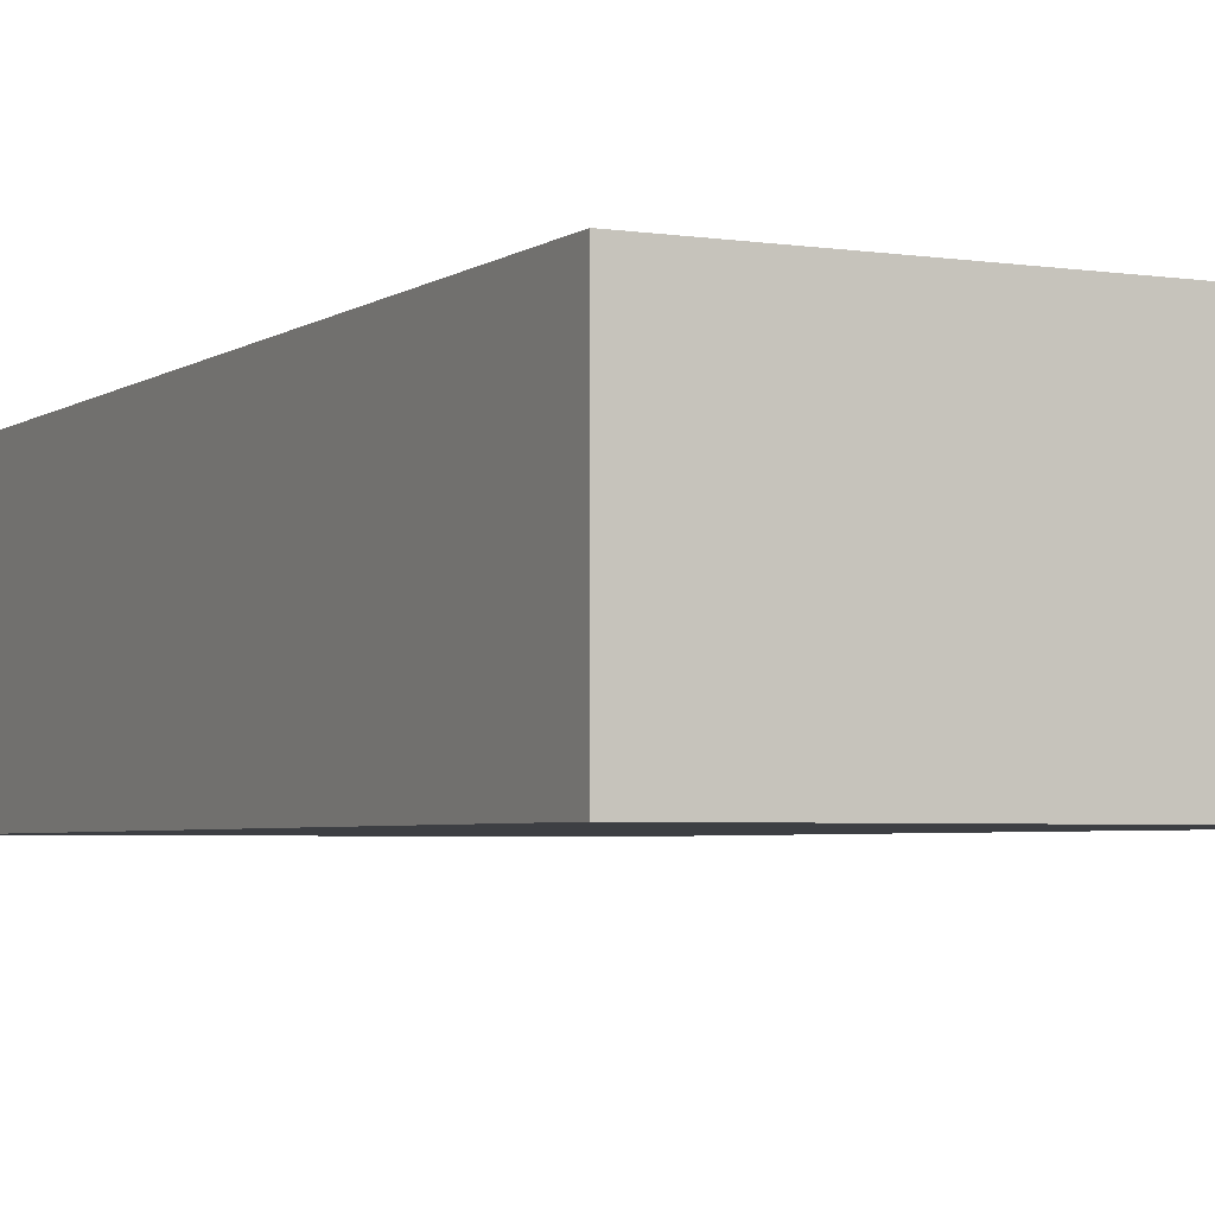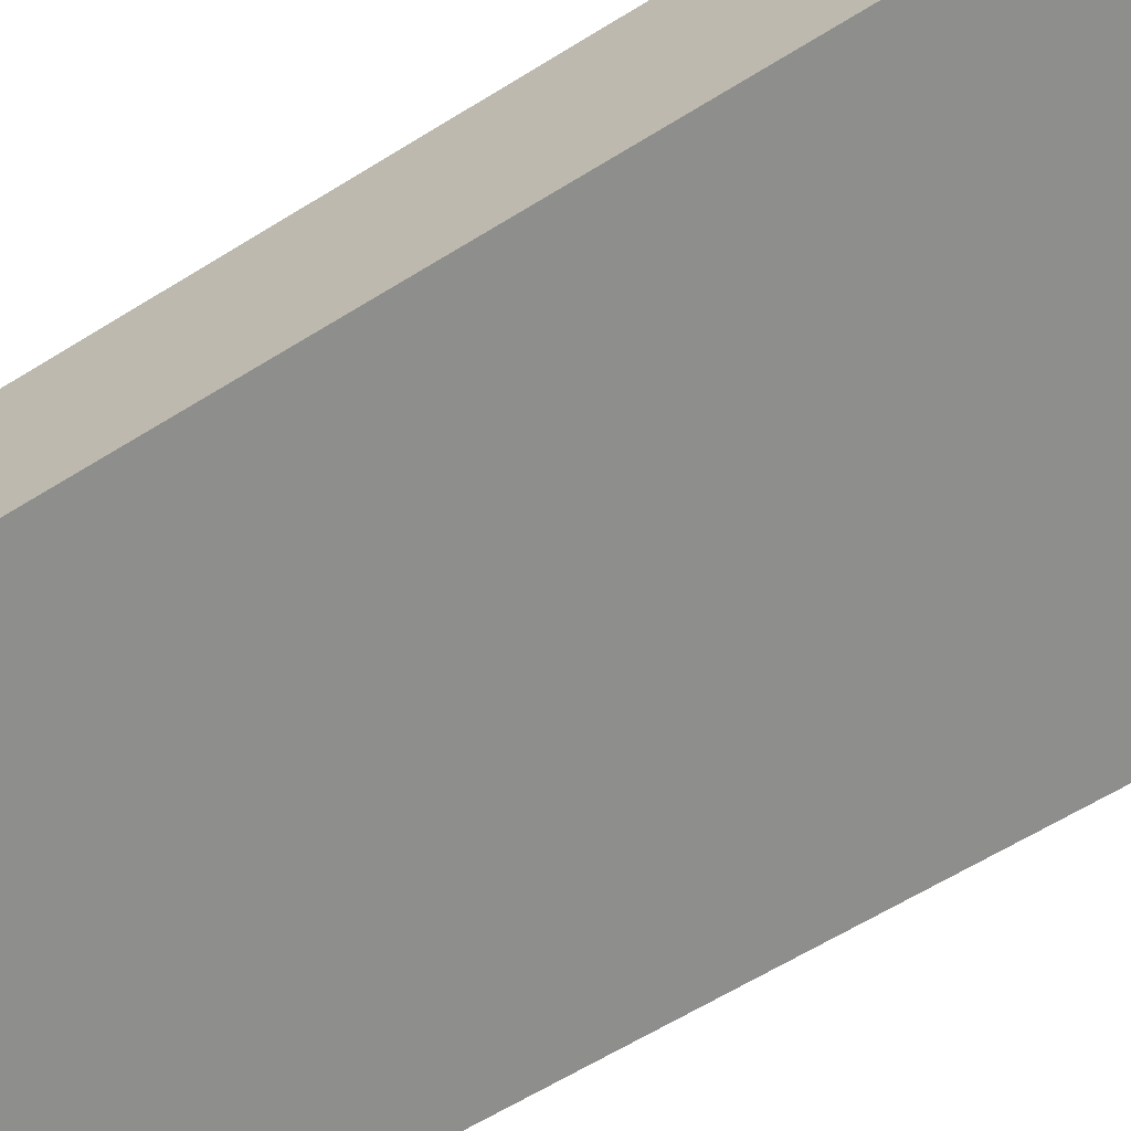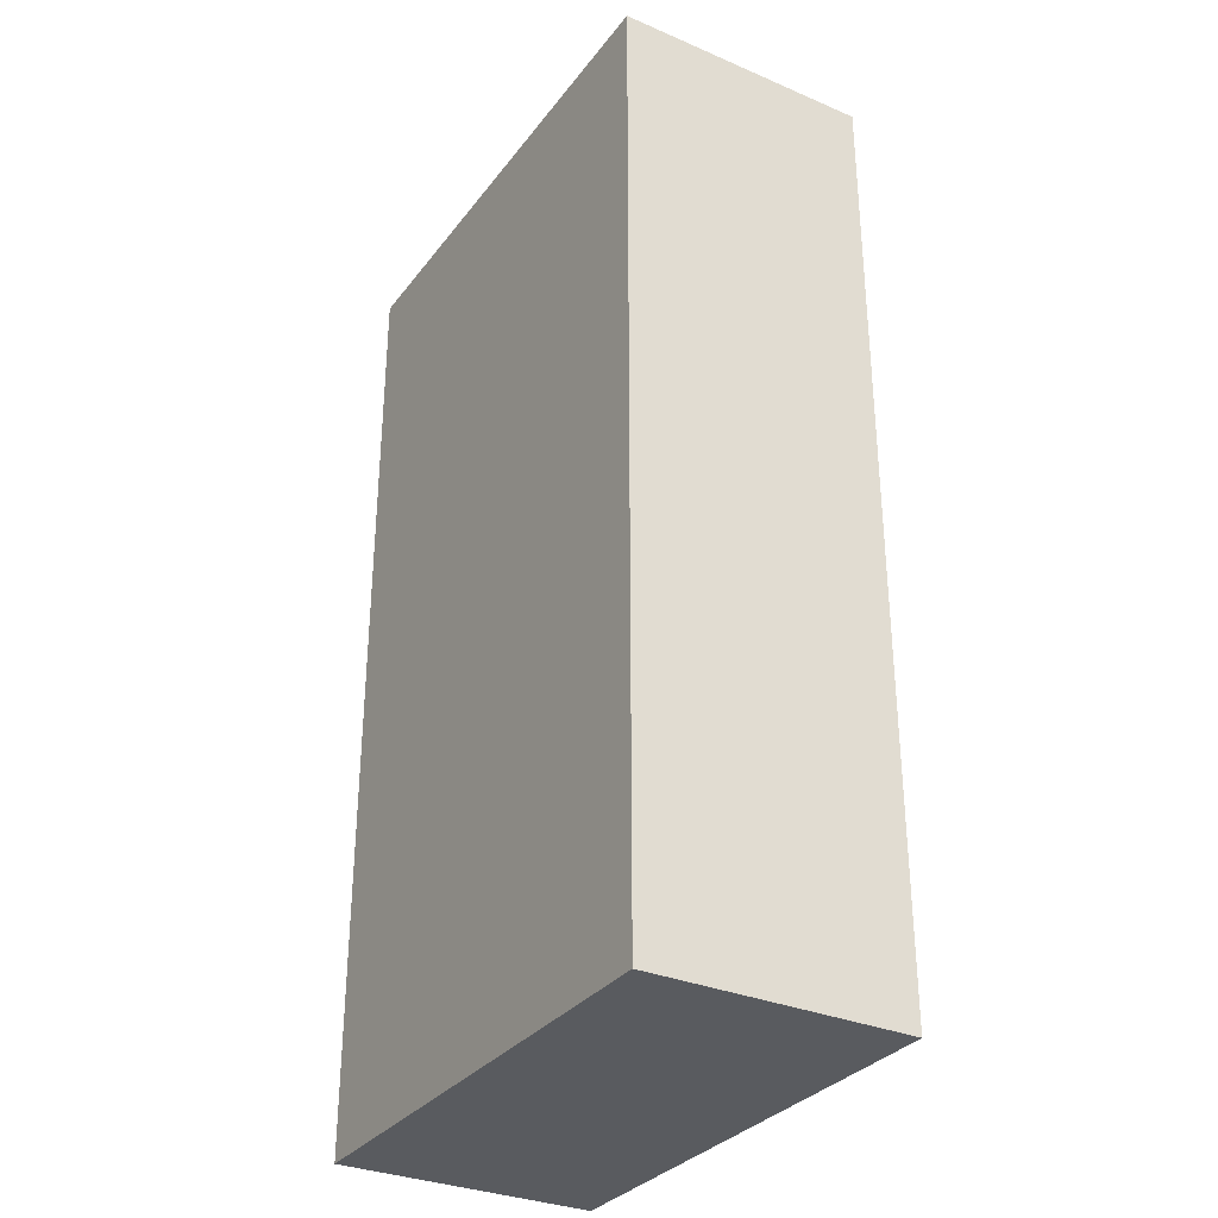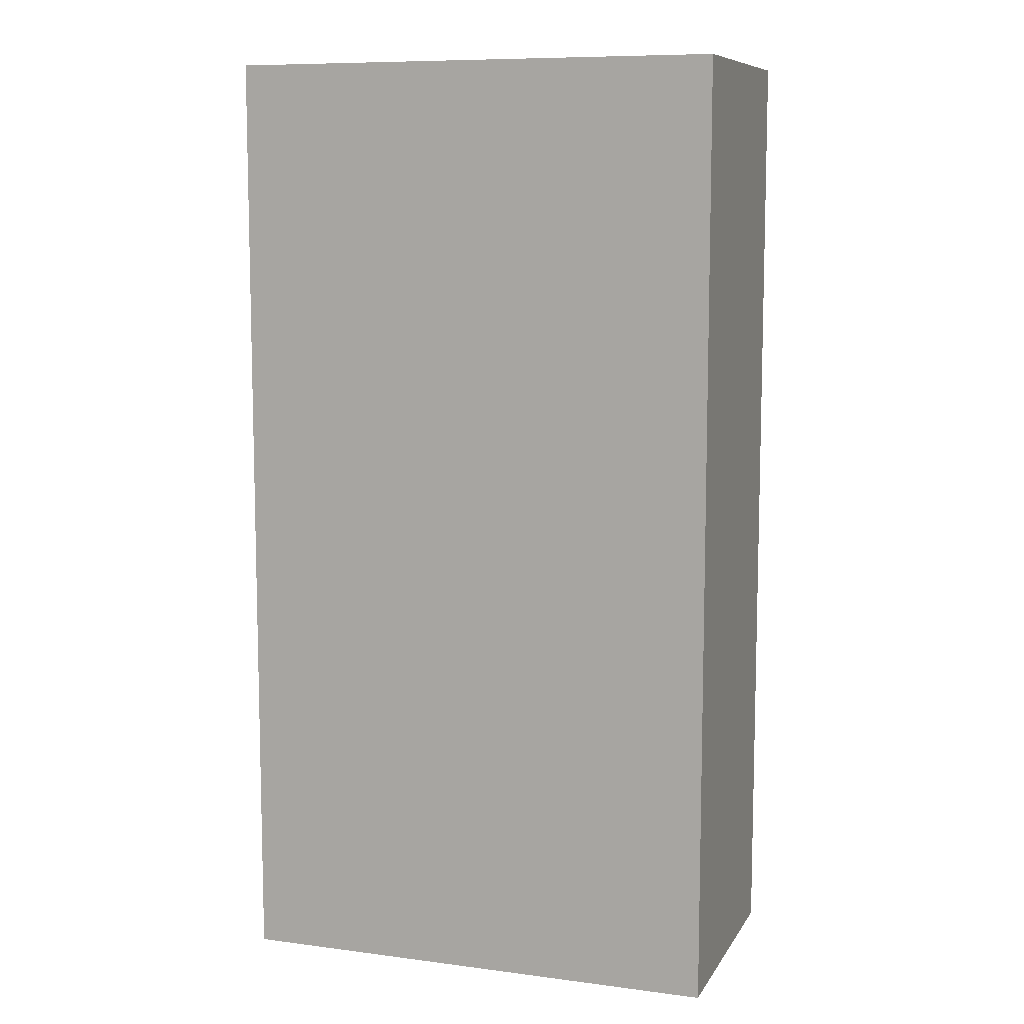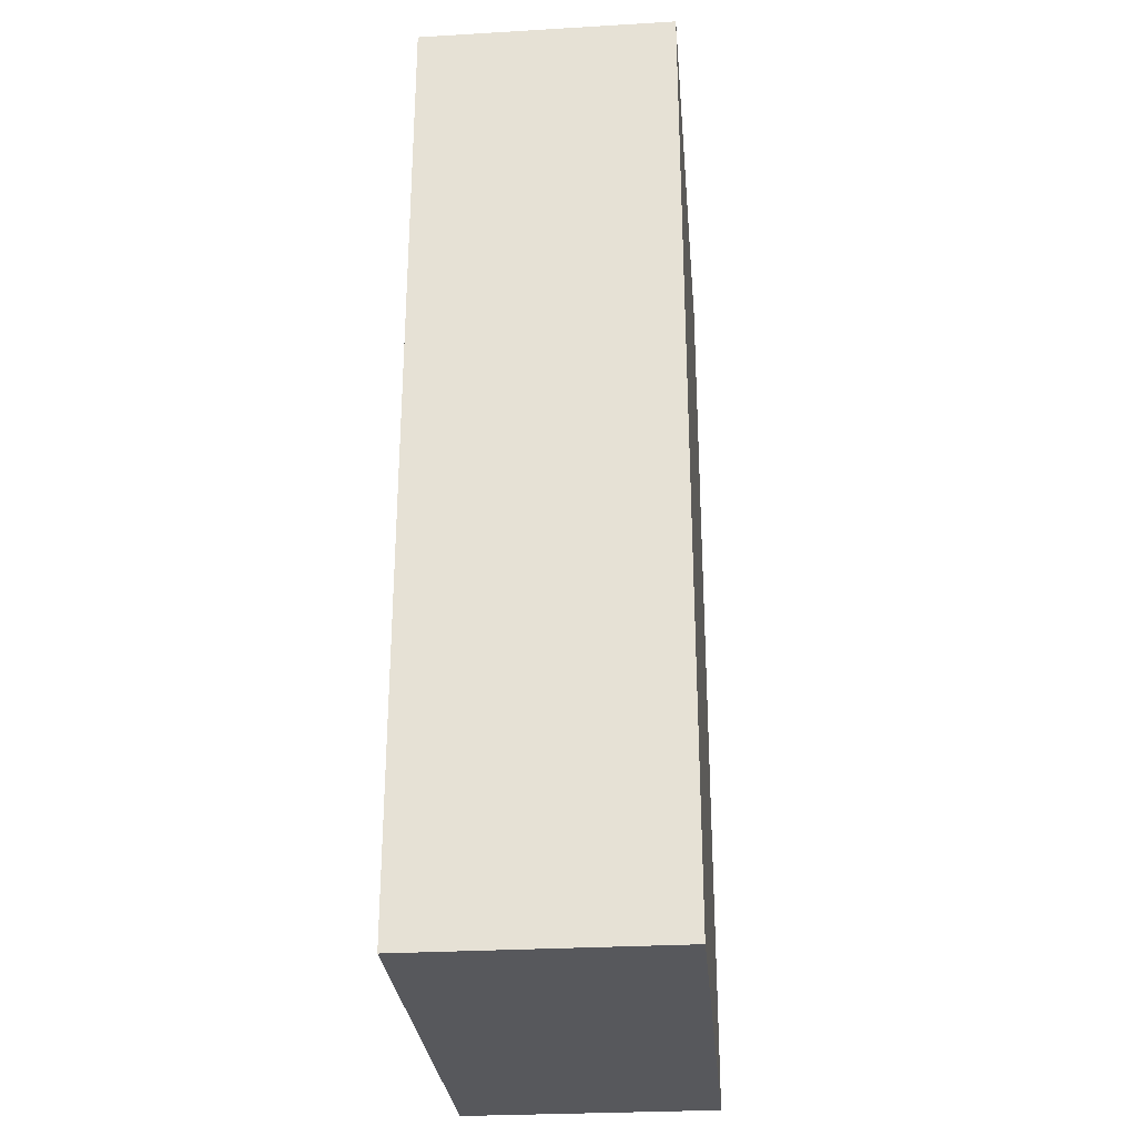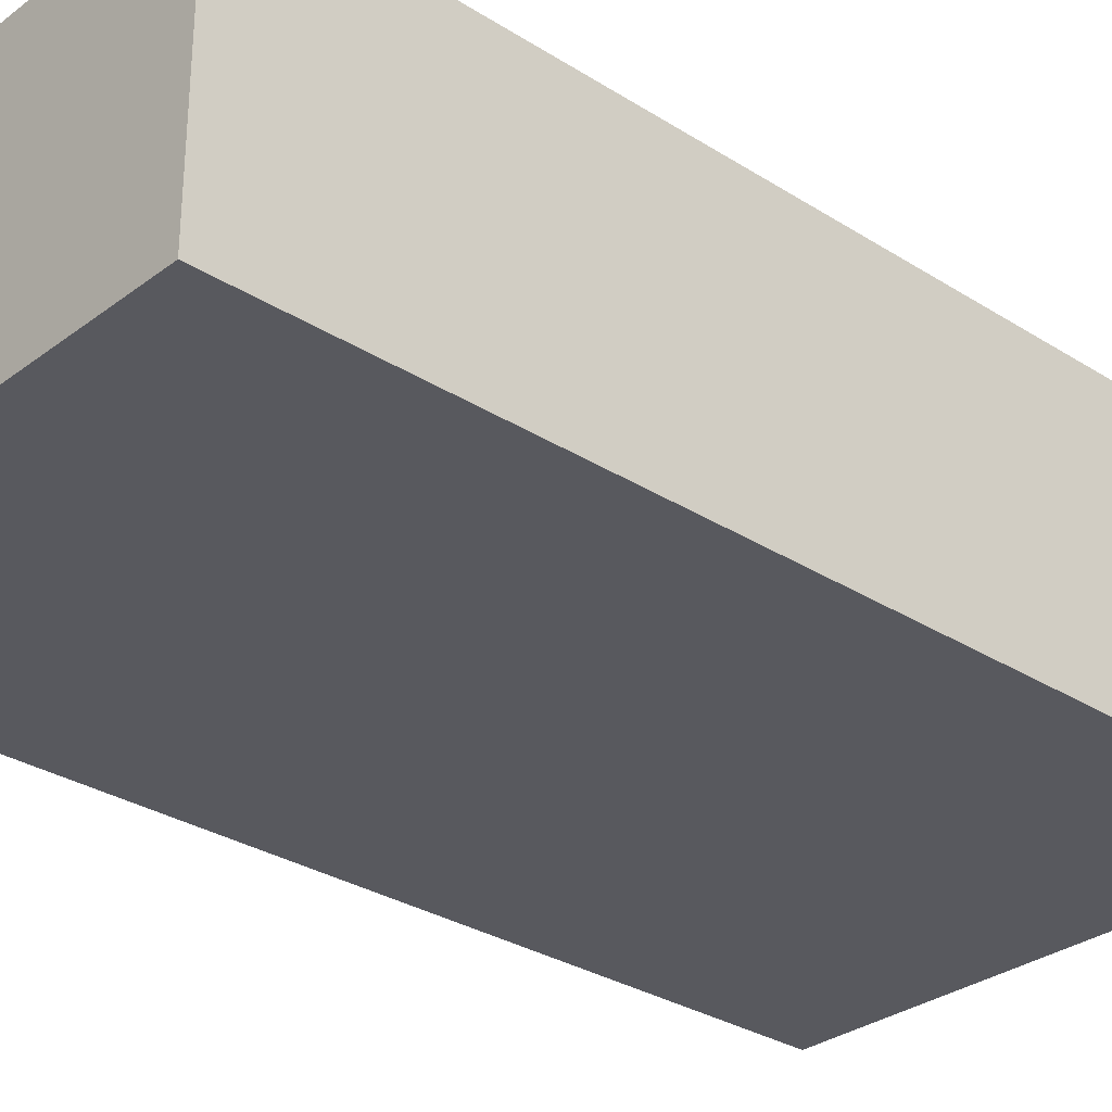
<metadata>
{"format":"obj","ext":"obj","renderer":"f3d","projection":"perspective","resolution":1024,"background":"white","views":[{"elev":-3.9,"azim":153.3,"up":"+Y"},{"elev":-64.9,"azim":121.7,"up":"+Y"},{"elev":-32.0,"azim":59.1,"up":"+Z"},{"elev":9.1,"azim":19.1,"up":"+Z"},{"elev":-28.8,"azim":95.0,"up":"+Z"},{"elev":-30.3,"azim":47.4,"up":"+Y"}]}
</metadata>
<code>
v 0.204 -0.2039 0.4922
v 0.204 -0.2039 -0.2348
v 0.204 -0.006973 0.4922
v -0.1748 -0.006973 0.4922
v -0.1748 -0.2039 -0.2348
v -0.1748 -0.2039 0.4922
v 0.204 -0.006973 -0.2348
v -0.1748 -0.006973 -0.2348
f 1 3 4
f 5 2 1
f 6 5 1
f 6 1 4
f 6 4 5
f 7 2 5
f 7 1 2
f 7 3 1
f 8 7 5
f 8 5 4
f 8 4 3
f 8 3 7

</code>
